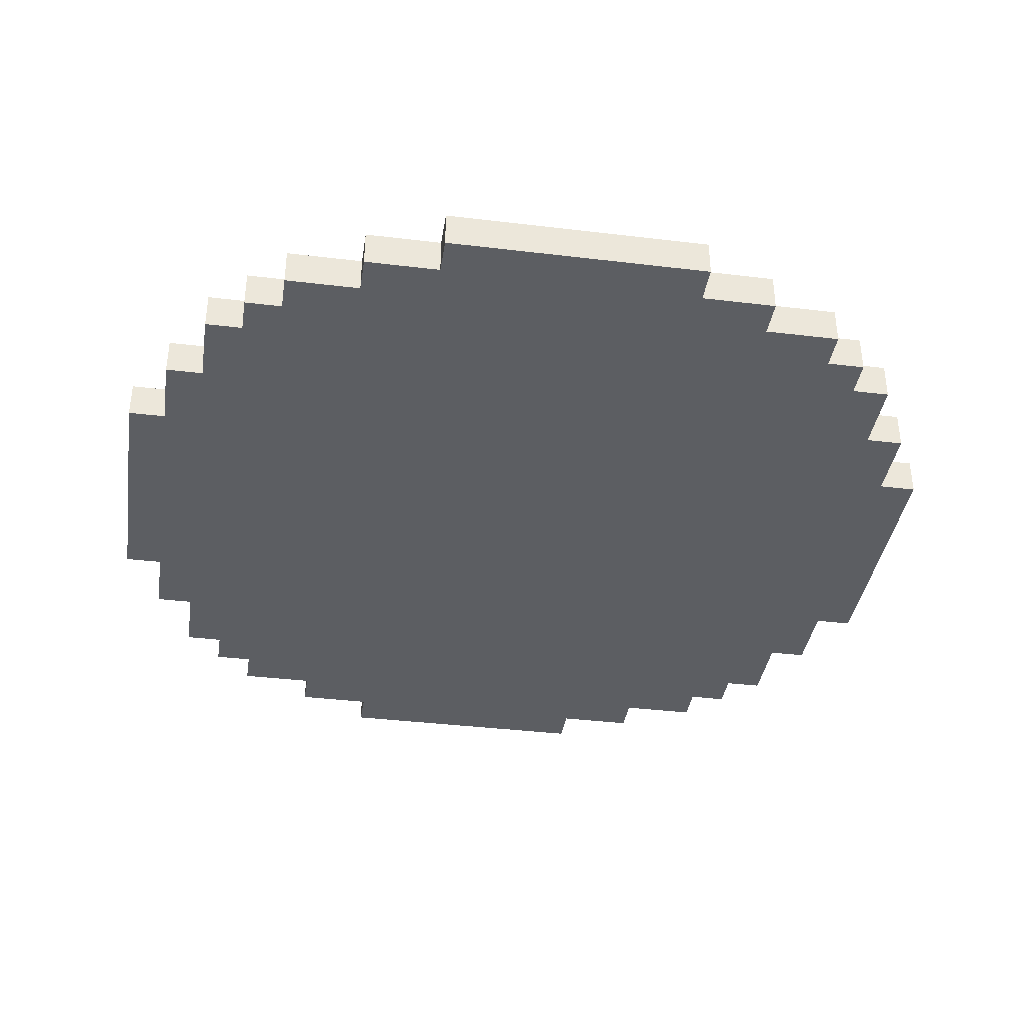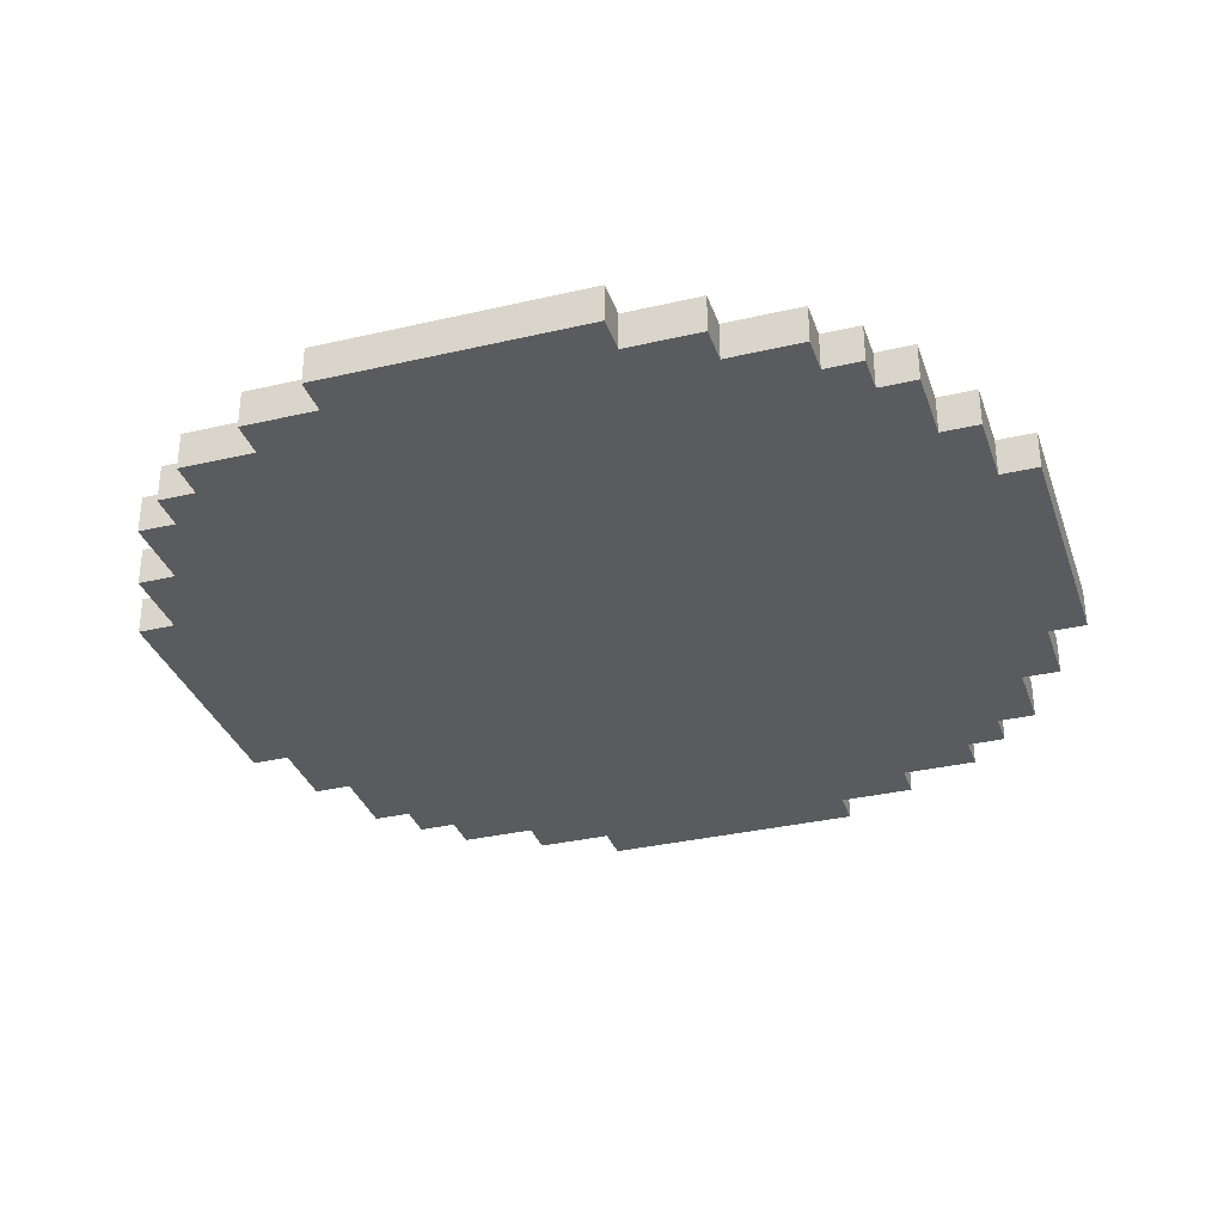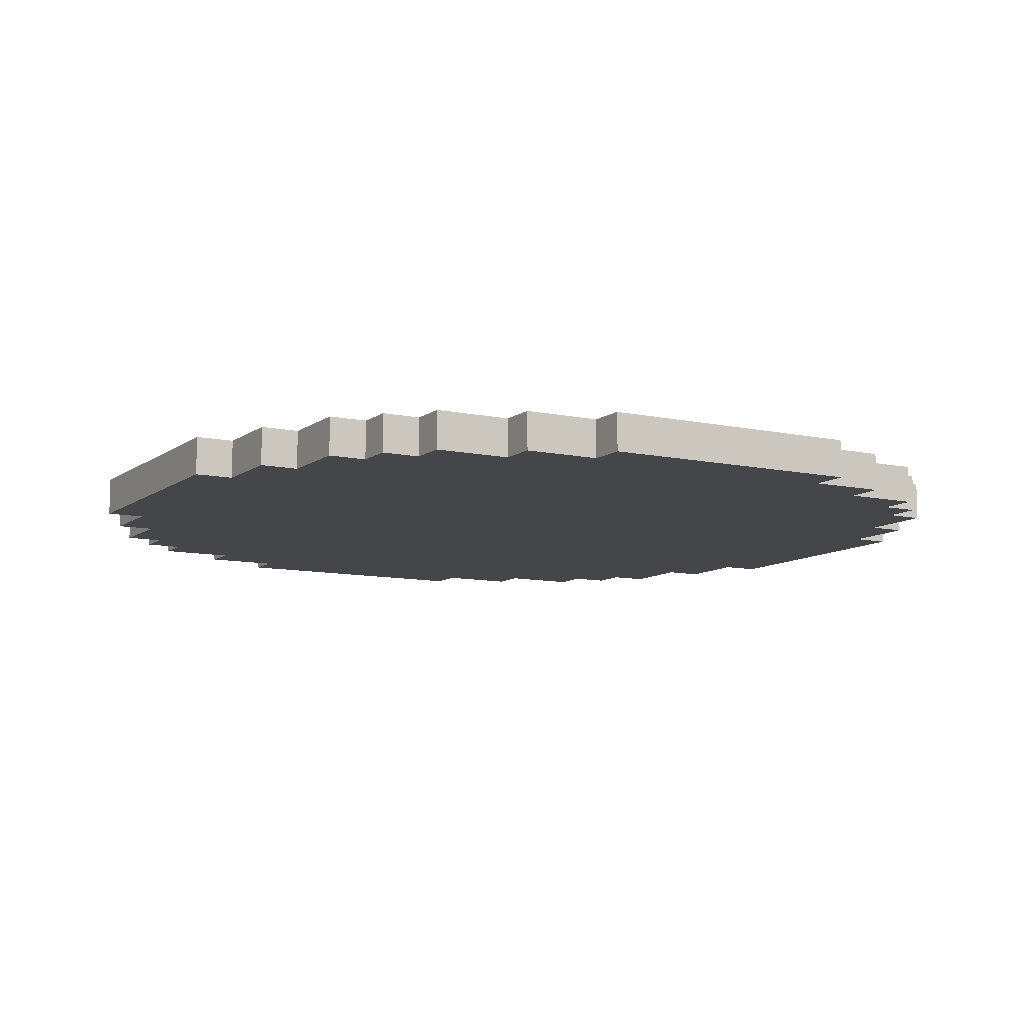
<metadata>
{"format":"obj","ext":"obj","renderer":"f3d","projection":"perspective","resolution":1024,"background":"white","views":[{"elev":-38.0,"azim":171.3,"up":"+Z"},{"elev":-33.4,"azim":-162.3,"up":"+Z"},{"elev":-9.8,"azim":-29.5,"up":"+Z"}]}
</metadata>
<code>
v -11.5 9 -4
v -11.5 9 -5
v -11.5 10 -4
v -11.5 10 -5
v -11.5 15 -4
v -11.5 15 -5
v -11.5 16 -4
v -11.5 16 -5
v -10.5 7 -4
v -10.5 7 -5
v -10.5 8 -4
v -10.5 8 -5
v -10.5 9 -4
v -10.5 9 -5
v -10.5 16 -4
v -10.5 16 -5
v -10.5 17 -4
v -10.5 17 -5
v -10.5 18 -4
v -10.5 18 -5
v -9.5 5 -4
v -9.5 5 -5
v -9.5 6 -4
v -9.5 6 -5
v -9.5 7 -4
v -9.5 7 -5
v -9.5 18 -4
v -9.5 18 -5
v -9.5 19 -4
v -9.5 19 -5
v -9.5 20 -4
v -9.5 20 -5
v -8.5 4 -4
v -8.5 4 -5
v -8.5 5 -4
v -8.5 5 -5
v -8.5 20 -4
v -8.5 20 -5
v -8.5 21 -4
v -8.5 21 -5
v -7.5 3 -4
v -7.5 3 -5
v -7.5 4 -4
v -7.5 4 -5
v -7.5 21 -4
v -7.5 21 -5
v -7.5 22 -4
v -7.5 22 -5
v -5.5 2 -4
v -5.5 2 -5
v -5.5 3 -4
v -5.5 3 -5
v -5.5 22 -4
v -5.5 22 -5
v -5.5 23 -4
v -5.5 23 -5
v -3.5 1 -4
v -3.5 1 -5
v -3.5 2 -4
v -3.5 2 -5
v -3.5 23 -4
v -3.5 23 -5
v -3.5 24 -4
v -3.5 24 -5
v 3.5 1 -4
v 3.5 1 -5
v 3.5 2 -4
v 3.5 2 -5
v 3.5 23 -4
v 3.5 23 -5
v 3.5 24 -4
v 3.5 24 -5
v 5.5 2 -4
v 5.5 2 -5
v 5.5 3 -4
v 5.5 3 -5
v 5.5 22 -4
v 5.5 22 -5
v 5.5 23 -4
v 5.5 23 -5
v 7.5 3 -4
v 7.5 3 -5
v 7.5 4 -4
v 7.5 4 -5
v 7.5 21 -4
v 7.5 21 -5
v 7.5 22 -4
v 7.5 22 -5
v 8.5 4 -4
v 8.5 4 -5
v 8.5 5 -4
v 8.5 5 -5
v 8.5 20 -4
v 8.5 20 -5
v 8.5 21 -4
v 8.5 21 -5
v 9.5 5 -4
v 9.5 5 -5
v 9.5 6 -4
v 9.5 6 -5
v 9.5 7 -4
v 9.5 7 -5
v 9.5 18 -4
v 9.5 18 -5
v 9.5 19 -4
v 9.5 19 -5
v 9.5 20 -4
v 9.5 20 -5
v 10.5 7 -4
v 10.5 7 -5
v 10.5 8 -4
v 10.5 8 -5
v 10.5 9 -4
v 10.5 9 -5
v 10.5 16 -4
v 10.5 16 -5
v 10.5 17 -4
v 10.5 17 -5
v 10.5 18 -4
v 10.5 18 -5
v 11.5 9 -4
v 11.5 9 -5
v 11.5 10 -4
v 11.5 10 -5
v 11.5 15 -4
v 11.5 15 -5
v 11.5 16 -4
v 11.5 16 -5
v -11.5 9 -4
v -11.5 10 -4
v -11.5 15 -4
v -11.5 16 -4
v -10.5 7 -4
v -10.5 8 -4
v -10.5 9 -4
v -10.5 10 -4
v -10.5 15 -4
v -10.5 16 -4
v -10.5 17 -4
v -10.5 18 -4
v -9.5 5 -4
v -9.5 6 -4
v -9.5 7 -4
v -9.5 8 -4
v -9.5 17 -4
v -9.5 18 -4
v -9.5 19 -4
v -9.5 20 -4
v -8.5 4 -4
v -8.5 5 -4
v -8.5 6 -4
v -8.5 19 -4
v -8.5 20 -4
v -8.5 21 -4
v -7.5 3 -4
v -7.5 4 -4
v -7.5 5 -4
v -7.5 20 -4
v -7.5 21 -4
v -7.5 22 -4
v -6.5 3 -4
v -6.5 4 -4
v -6.5 21 -4
v -6.5 22 -4
v -5.5 2 -4
v -5.5 3 -4
v -5.5 22 -4
v -5.5 23 -4
v -4.5 2 -4
v -4.5 3 -4
v -4.5 16 -4
v -4.5 18 -4
v -4.5 19 -4
v -4.5 22 -4
v -4.5 23 -4
v -3.5 1 -4
v -3.5 2 -4
v -3.5 17 -4
v -3.5 18 -4
v -3.5 19 -4
v -3.5 23 -4
v -3.5 24 -4
v -2.5 1 -4
v -2.5 2 -4
v -2.5 17 -4
v -2.5 18 -4
v -2.5 23 -4
v -2.5 24 -4
v -1.5 4 -4
v -1.5 6 -4
v -1.5 7 -4
v -1.5 8 -4
v -1.5 12 -4
v -1.5 13 -4
v -0.5 5 -4
v -0.5 6 -4
v -0.5 7 -4
v -0.5 11 -4
v -0.5 12 -4
v -0.5 13 -4
v 0.5 5 -4
v 0.5 6 -4
v 0.5 11 -4
v 0.5 12 -4
v 1.5 4 -4
v 1.5 7 -4
v 1.5 8 -4
v 1.5 10 -4
v 1.5 13 -4
v 1.5 16 -4
v 2.5 1 -4
v 2.5 2 -4
v 2.5 23 -4
v 2.5 24 -4
v 3.5 1 -4
v 3.5 2 -4
v 3.5 23 -4
v 3.5 24 -4
v 4.5 2 -4
v 4.5 3 -4
v 4.5 10 -4
v 4.5 19 -4
v 4.5 22 -4
v 4.5 23 -4
v 5.5 2 -4
v 5.5 3 -4
v 5.5 22 -4
v 5.5 23 -4
v 6.5 3 -4
v 6.5 4 -4
v 6.5 21 -4
v 6.5 22 -4
v 7.5 3 -4
v 7.5 4 -4
v 7.5 5 -4
v 7.5 20 -4
v 7.5 21 -4
v 7.5 22 -4
v 8.5 4 -4
v 8.5 5 -4
v 8.5 6 -4
v 8.5 19 -4
v 8.5 20 -4
v 8.5 21 -4
v 9.5 5 -4
v 9.5 6 -4
v 9.5 7 -4
v 9.5 8 -4
v 9.5 17 -4
v 9.5 18 -4
v 9.5 19 -4
v 9.5 20 -4
v 10.5 7 -4
v 10.5 8 -4
v 10.5 9 -4
v 10.5 10 -4
v 10.5 15 -4
v 10.5 16 -4
v 10.5 17 -4
v 10.5 18 -4
v 11.5 9 -4
v 11.5 10 -4
v 11.5 15 -4
v 11.5 16 -4
v -11.5 9 -5
v -11.5 10 -5
v -11.5 15 -5
v -11.5 16 -5
v -10.5 7 -5
v -10.5 8 -5
v -10.5 9 -5
v -10.5 10 -5
v -10.5 15 -5
v -10.5 16 -5
v -10.5 17 -5
v -10.5 18 -5
v -9.5 5 -5
v -9.5 6 -5
v -9.5 7 -5
v -9.5 8 -5
v -9.5 17 -5
v -9.5 18 -5
v -9.5 19 -5
v -9.5 20 -5
v -8.5 4 -5
v -8.5 5 -5
v -8.5 6 -5
v -8.5 19 -5
v -8.5 20 -5
v -8.5 21 -5
v -7.5 3 -5
v -7.5 4 -5
v -7.5 5 -5
v -7.5 20 -5
v -7.5 21 -5
v -7.5 22 -5
v -6.5 3 -5
v -6.5 4 -5
v -6.5 21 -5
v -6.5 22 -5
v -5.5 2 -5
v -5.5 3 -5
v -5.5 22 -5
v -5.5 23 -5
v -4.5 2 -5
v -4.5 3 -5
v -4.5 16 -5
v -4.5 18 -5
v -4.5 19 -5
v -4.5 22 -5
v -4.5 23 -5
v -3.5 1 -5
v -3.5 2 -5
v -3.5 17 -5
v -3.5 18 -5
v -3.5 19 -5
v -3.5 23 -5
v -3.5 24 -5
v -2.5 1 -5
v -2.5 2 -5
v -2.5 17 -5
v -2.5 18 -5
v -2.5 23 -5
v -2.5 24 -5
v -1.5 4 -5
v -1.5 6 -5
v -1.5 7 -5
v -1.5 8 -5
v -1.5 12 -5
v -1.5 13 -5
v -0.5 5 -5
v -0.5 6 -5
v -0.5 7 -5
v -0.5 11 -5
v -0.5 12 -5
v -0.5 13 -5
v 0.5 5 -5
v 0.5 6 -5
v 0.5 11 -5
v 0.5 12 -5
v 1.5 4 -5
v 1.5 7 -5
v 1.5 8 -5
v 1.5 10 -5
v 1.5 13 -5
v 1.5 16 -5
v 2.5 1 -5
v 2.5 2 -5
v 2.5 23 -5
v 2.5 24 -5
v 3.5 1 -5
v 3.5 2 -5
v 3.5 23 -5
v 3.5 24 -5
v 4.5 2 -5
v 4.5 3 -5
v 4.5 10 -5
v 4.5 19 -5
v 4.5 22 -5
v 4.5 23 -5
v 5.5 2 -5
v 5.5 3 -5
v 5.5 22 -5
v 5.5 23 -5
v 6.5 3 -5
v 6.5 4 -5
v 6.5 21 -5
v 6.5 22 -5
v 7.5 3 -5
v 7.5 4 -5
v 7.5 5 -5
v 7.5 20 -5
v 7.5 21 -5
v 7.5 22 -5
v 8.5 4 -5
v 8.5 5 -5
v 8.5 6 -5
v 8.5 19 -5
v 8.5 20 -5
v 8.5 21 -5
v 9.5 5 -5
v 9.5 6 -5
v 9.5 7 -5
v 9.5 8 -5
v 9.5 17 -5
v 9.5 18 -5
v 9.5 19 -5
v 9.5 20 -5
v 10.5 7 -5
v 10.5 8 -5
v 10.5 9 -5
v 10.5 10 -5
v 10.5 15 -5
v 10.5 16 -5
v 10.5 17 -5
v 10.5 18 -5
v 11.5 9 -5
v 11.5 10 -5
v 11.5 15 -5
v 11.5 16 -5
v -3.5 1 -4
v -2.5 1 -4
v 2.5 1 -4
v 3.5 1 -4
v -3.5 1 -5
v -2.5 1 -5
v 2.5 1 -5
v 3.5 1 -5
v -5.5 2 -4
v -4.5 2 -4
v -3.5 2 -4
v 3.5 2 -4
v 4.5 2 -4
v 5.5 2 -4
v -5.5 2 -5
v -4.5 2 -5
v -3.5 2 -5
v 3.5 2 -5
v 4.5 2 -5
v 5.5 2 -5
v -7.5 3 -4
v -6.5 3 -4
v -5.5 3 -4
v 5.5 3 -4
v 6.5 3 -4
v 7.5 3 -4
v -7.5 3 -5
v -6.5 3 -5
v -5.5 3 -5
v 5.5 3 -5
v 6.5 3 -5
v 7.5 3 -5
v -8.5 4 -4
v -7.5 4 -4
v 7.5 4 -4
v 8.5 4 -4
v -8.5 4 -5
v -7.5 4 -5
v 7.5 4 -5
v 8.5 4 -5
v -9.5 5 -4
v -8.5 5 -4
v 8.5 5 -4
v 9.5 5 -4
v -9.5 5 -5
v -8.5 5 -5
v 8.5 5 -5
v 9.5 5 -5
v -10.5 7 -4
v -9.5 7 -4
v 9.5 7 -4
v 10.5 7 -4
v -10.5 7 -5
v -9.5 7 -5
v 9.5 7 -5
v 10.5 7 -5
v -11.5 9 -4
v -10.5 9 -4
v 10.5 9 -4
v 11.5 9 -4
v -11.5 9 -5
v -10.5 9 -5
v 10.5 9 -5
v 11.5 9 -5
v -11.5 16 -4
v -10.5 16 -4
v 10.5 16 -4
v 11.5 16 -4
v -11.5 16 -5
v -10.5 16 -5
v 10.5 16 -5
v 11.5 16 -5
v -10.5 18 -4
v -9.5 18 -4
v 9.5 18 -4
v 10.5 18 -4
v -10.5 18 -5
v -9.5 18 -5
v 9.5 18 -5
v 10.5 18 -5
v -9.5 20 -4
v -8.5 20 -4
v 8.5 20 -4
v 9.5 20 -4
v -9.5 20 -5
v -8.5 20 -5
v 8.5 20 -5
v 9.5 20 -5
v -8.5 21 -4
v -7.5 21 -4
v 7.5 21 -4
v 8.5 21 -4
v -8.5 21 -5
v -7.5 21 -5
v 7.5 21 -5
v 8.5 21 -5
v -7.5 22 -4
v -6.5 22 -4
v -5.5 22 -4
v 5.5 22 -4
v 6.5 22 -4
v 7.5 22 -4
v -7.5 22 -5
v -6.5 22 -5
v -5.5 22 -5
v 5.5 22 -5
v 6.5 22 -5
v 7.5 22 -5
v -5.5 23 -4
v -4.5 23 -4
v -3.5 23 -4
v 3.5 23 -4
v 4.5 23 -4
v 5.5 23 -4
v -5.5 23 -5
v -4.5 23 -5
v -3.5 23 -5
v 3.5 23 -5
v 4.5 23 -5
v 5.5 23 -5
v -3.5 24 -4
v -2.5 24 -4
v 2.5 24 -4
v 3.5 24 -4
v -3.5 24 -5
v -2.5 24 -5
v 2.5 24 -5
v 3.5 24 -5
f 3 2 1
f 4 2 3
f 5 4 3
f 6 4 5
f 7 6 5
f 8 6 7
f 11 10 9
f 12 10 11
f 13 12 11
f 14 12 13
f 17 16 15
f 18 16 17
f 19 18 17
f 20 18 19
f 23 22 21
f 24 22 23
f 25 24 23
f 26 24 25
f 29 28 27
f 30 28 29
f 31 30 29
f 32 30 31
f 35 34 33
f 36 34 35
f 39 38 37
f 40 38 39
f 43 42 41
f 44 42 43
f 47 46 45
f 48 46 47
f 51 50 49
f 52 50 51
f 55 54 53
f 56 54 55
f 59 58 57
f 60 58 59
f 63 62 61
f 64 62 63
f 65 66 67
f 67 66 68
f 69 70 71
f 71 70 72
f 73 74 75
f 75 74 76
f 77 78 79
f 79 78 80
f 81 82 83
f 83 82 84
f 85 86 87
f 87 86 88
f 89 90 91
f 91 90 92
f 93 94 95
f 95 94 96
f 97 98 99
f 99 98 100
f 99 100 101
f 101 100 102
f 103 104 105
f 105 104 106
f 105 106 107
f 107 106 108
f 109 110 111
f 111 110 112
f 111 112 113
f 113 112 114
f 115 116 117
f 117 116 118
f 117 118 119
f 119 118 120
f 121 122 123
f 123 122 124
f 123 124 125
f 125 124 126
f 125 126 127
f 127 126 128
f 135 130 129
f 136 131 130
f 136 130 135
f 137 132 131
f 137 131 136
f 138 132 137
f 143 134 133
f 144 135 134
f 144 136 135
f 144 134 143
f 144 137 136
f 144 138 137
f 144 139 138
f 145 140 139
f 145 139 144
f 146 140 145
f 150 142 141
f 151 143 142
f 151 144 143
f 151 142 150
f 151 145 144
f 151 147 146
f 151 146 145
f 152 148 147
f 152 147 151
f 153 148 152
f 156 150 149
f 157 151 150
f 157 152 151
f 157 150 156
f 157 153 152
f 158 154 153
f 158 153 157
f 159 154 158
f 161 156 155
f 162 157 156
f 162 156 161
f 162 158 157
f 162 159 158
f 163 160 159
f 163 159 162
f 164 160 163
f 166 162 161
f 166 163 162
f 166 164 163
f 167 164 166
f 169 166 165
f 170 167 166
f 170 166 169
f 171 167 170
f 172 167 171
f 173 167 172
f 174 168 167
f 174 167 173
f 175 168 174
f 177 170 169
f 177 171 170
f 178 172 171
f 179 173 172
f 179 172 178
f 180 175 174
f 180 173 179
f 180 174 173
f 181 175 180
f 183 177 176
f 184 171 177
f 184 177 183
f 185 178 171
f 185 179 178
f 186 180 179
f 186 179 185
f 187 181 180
f 187 182 181
f 188 182 187
f 189 171 184
f 189 184 183
f 190 171 189
f 191 171 190
f 192 171 191
f 193 171 192
f 194 171 193
f 195 190 189
f 196 191 190
f 196 190 195
f 197 192 191
f 197 191 196
f 198 193 192
f 199 194 193
f 199 193 198
f 200 171 194
f 200 194 199
f 201 195 189
f 201 196 195
f 202 197 196
f 202 196 201
f 203 199 198
f 203 198 192
f 204 200 199
f 204 199 203
f 205 189 183
f 205 202 201
f 205 201 189
f 206 197 202
f 206 202 205
f 206 192 197
f 207 203 192
f 207 192 206
f 207 204 203
f 208 204 207
f 209 200 204
f 209 204 208
f 209 171 200
f 210 186 185
f 210 171 209
f 210 185 171
f 211 206 205
f 211 208 207
f 211 205 183
f 211 207 206
f 212 208 211
f 213 188 187
f 213 187 180
f 214 188 213
f 215 212 211
f 216 208 212
f 216 212 215
f 217 213 180
f 217 214 213
f 218 214 217
f 219 208 216
f 220 208 219
f 221 209 208
f 221 208 220
f 221 210 209
f 222 180 186
f 222 210 221
f 222 186 210
f 222 217 180
f 223 217 222
f 224 217 223
f 225 220 219
f 226 221 220
f 226 220 225
f 226 222 221
f 226 223 222
f 227 224 223
f 227 223 226
f 228 224 227
f 229 227 226
f 230 227 229
f 231 227 230
f 232 227 231
f 233 230 229
f 234 231 230
f 234 230 233
f 235 231 234
f 236 231 235
f 237 232 231
f 237 231 236
f 238 232 237
f 239 235 234
f 240 236 235
f 240 235 239
f 241 236 240
f 242 236 241
f 243 237 236
f 243 236 242
f 244 237 243
f 245 241 240
f 246 242 241
f 246 241 245
f 247 242 246
f 248 242 247
f 249 242 248
f 250 242 249
f 251 243 242
f 251 242 250
f 252 243 251
f 253 248 247
f 254 249 248
f 254 248 253
f 255 249 254
f 256 249 255
f 257 249 256
f 258 249 257
f 259 250 249
f 259 249 258
f 260 250 259
f 261 256 255
f 262 257 256
f 262 256 261
f 263 258 257
f 263 257 262
f 264 258 263
f 265 266 271
f 266 267 272
f 271 266 272
f 267 268 273
f 272 267 273
f 273 268 274
f 269 270 279
f 270 271 280
f 271 272 280
f 279 270 280
f 272 273 280
f 273 274 280
f 274 275 280
f 275 276 281
f 280 275 281
f 281 276 282
f 277 278 286
f 278 279 287
f 279 280 287
f 286 278 287
f 280 281 287
f 282 283 287
f 281 282 287
f 283 284 288
f 287 283 288
f 288 284 289
f 285 286 292
f 286 287 293
f 287 288 293
f 292 286 293
f 288 289 293
f 289 290 294
f 293 289 294
f 294 290 295
f 291 292 297
f 292 293 298
f 297 292 298
f 293 294 298
f 294 295 298
f 295 296 299
f 298 295 299
f 299 296 300
f 297 298 302
f 298 299 302
f 299 300 302
f 302 300 303
f 301 302 305
f 302 303 306
f 305 302 306
f 306 303 307
f 307 303 308
f 308 303 309
f 303 304 310
f 309 303 310
f 310 304 311
f 305 306 313
f 306 307 313
f 307 308 314
f 308 309 315
f 314 308 315
f 310 311 316
f 315 309 316
f 309 310 316
f 316 311 317
f 312 313 319
f 313 307 320
f 319 313 320
f 307 314 321
f 314 315 321
f 315 316 322
f 321 315 322
f 316 317 323
f 317 318 323
f 323 318 324
f 320 307 325
f 319 320 325
f 325 307 326
f 326 307 327
f 327 307 328
f 328 307 329
f 329 307 330
f 325 326 331
f 326 327 332
f 331 326 332
f 327 328 333
f 332 327 333
f 328 329 334
f 329 330 335
f 334 329 335
f 330 307 336
f 335 330 336
f 325 331 337
f 331 332 337
f 332 333 338
f 337 332 338
f 334 335 339
f 328 334 339
f 335 336 340
f 339 335 340
f 319 325 341
f 337 338 341
f 325 337 341
f 338 333 342
f 341 338 342
f 333 328 342
f 328 339 343
f 342 328 343
f 339 340 343
f 343 340 344
f 340 336 345
f 344 340 345
f 336 307 345
f 321 322 346
f 345 307 346
f 307 321 346
f 341 342 347
f 343 344 347
f 319 341 347
f 342 343 347
f 347 344 348
f 323 324 349
f 316 323 349
f 349 324 350
f 347 348 351
f 348 344 352
f 351 348 352
f 316 349 353
f 349 350 353
f 353 350 354
f 352 344 355
f 355 344 356
f 344 345 357
f 356 344 357
f 345 346 357
f 322 316 358
f 357 346 358
f 346 322 358
f 316 353 358
f 358 353 359
f 359 353 360
f 355 356 361
f 356 357 362
f 361 356 362
f 357 358 362
f 358 359 362
f 359 360 363
f 362 359 363
f 363 360 364
f 362 363 365
f 365 363 366
f 366 363 367
f 367 363 368
f 365 366 369
f 366 367 370
f 369 366 370
f 370 367 371
f 371 367 372
f 367 368 373
f 372 367 373
f 373 368 374
f 370 371 375
f 371 372 376
f 375 371 376
f 376 372 377
f 377 372 378
f 372 373 379
f 378 372 379
f 379 373 380
f 376 377 381
f 377 378 382
f 381 377 382
f 382 378 383
f 383 378 384
f 384 378 385
f 385 378 386
f 378 379 387
f 386 378 387
f 387 379 388
f 383 384 389
f 384 385 390
f 389 384 390
f 390 385 391
f 391 385 392
f 392 385 393
f 393 385 394
f 385 386 395
f 394 385 395
f 395 386 396
f 391 392 397
f 392 393 398
f 397 392 398
f 393 394 399
f 398 393 399
f 399 394 400
f 405 402 401
f 406 403 402
f 406 402 405
f 407 404 403
f 407 403 406
f 408 404 407
f 415 410 409
f 416 411 410
f 416 410 415
f 417 411 416
f 418 413 412
f 419 414 413
f 419 413 418
f 420 414 419
f 427 422 421
f 428 423 422
f 428 422 427
f 429 423 428
f 430 425 424
f 431 426 425
f 431 425 430
f 432 426 431
f 437 434 433
f 438 434 437
f 439 436 435
f 440 436 439
f 445 442 441
f 446 442 445
f 447 444 443
f 448 444 447
f 453 450 449
f 454 450 453
f 455 452 451
f 456 452 455
f 461 458 457
f 462 458 461
f 463 460 459
f 464 460 463
f 465 466 469
f 469 466 470
f 467 468 471
f 471 468 472
f 473 474 477
f 477 474 478
f 475 476 479
f 479 476 480
f 481 482 485
f 485 482 486
f 483 484 487
f 487 484 488
f 489 490 493
f 493 490 494
f 491 492 495
f 495 492 496
f 497 498 503
f 498 499 504
f 503 498 504
f 504 499 505
f 500 501 506
f 501 502 507
f 506 501 507
f 507 502 508
f 509 510 515
f 510 511 516
f 515 510 516
f 516 511 517
f 512 513 518
f 513 514 519
f 518 513 519
f 519 514 520
f 521 522 525
f 522 523 526
f 525 522 526
f 523 524 527
f 526 523 527
f 527 524 528

</code>
